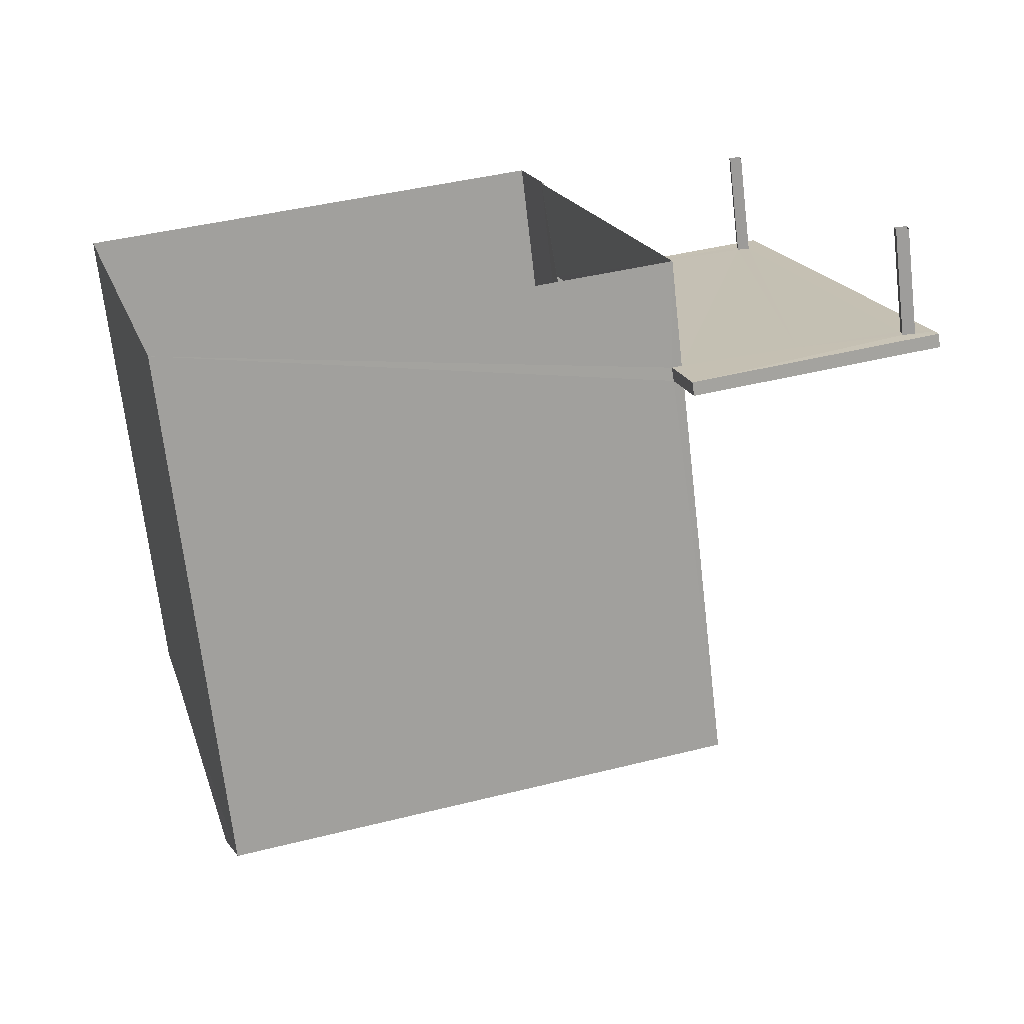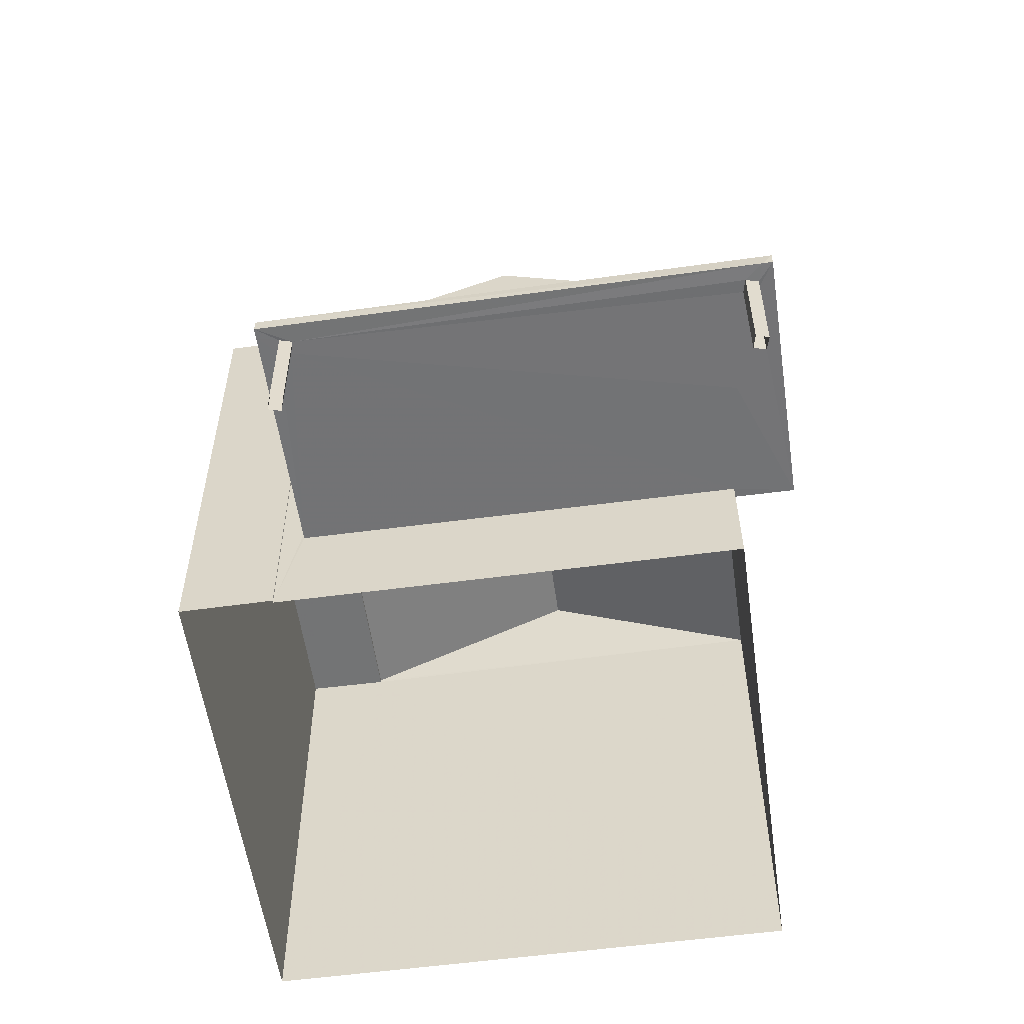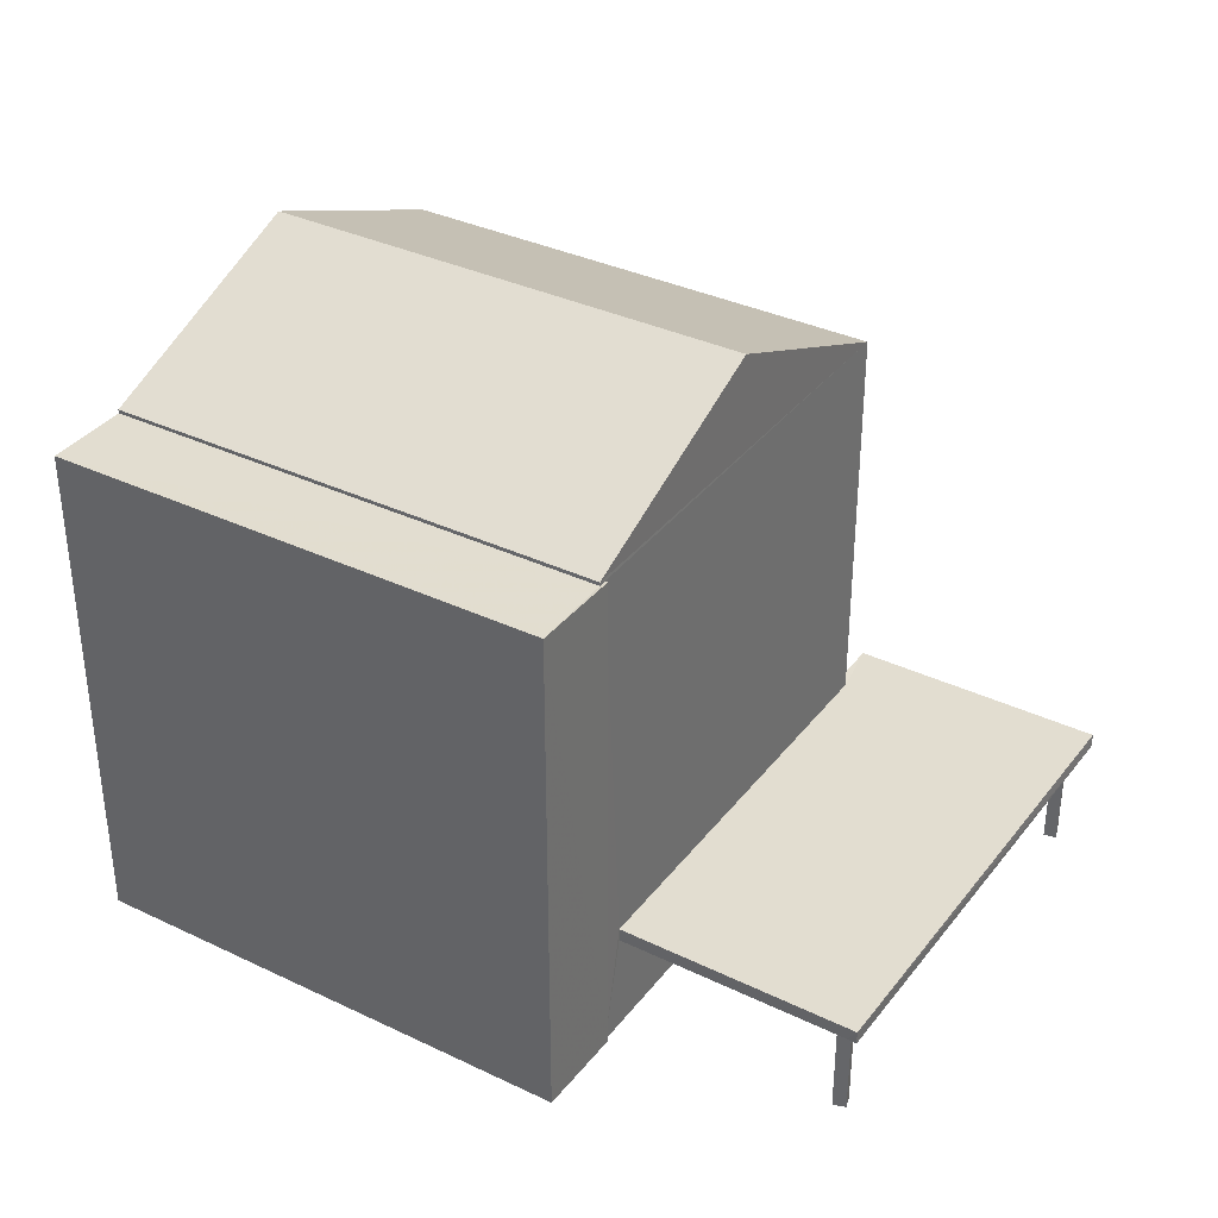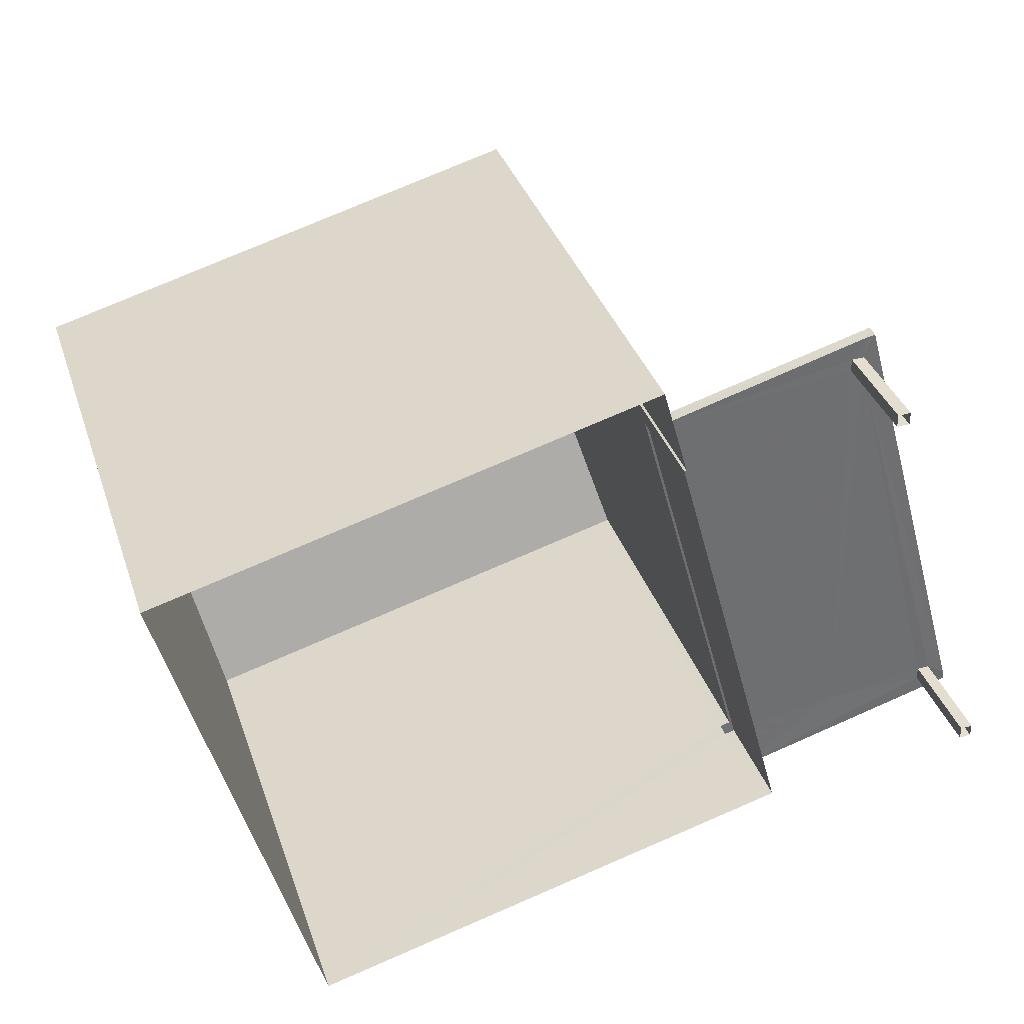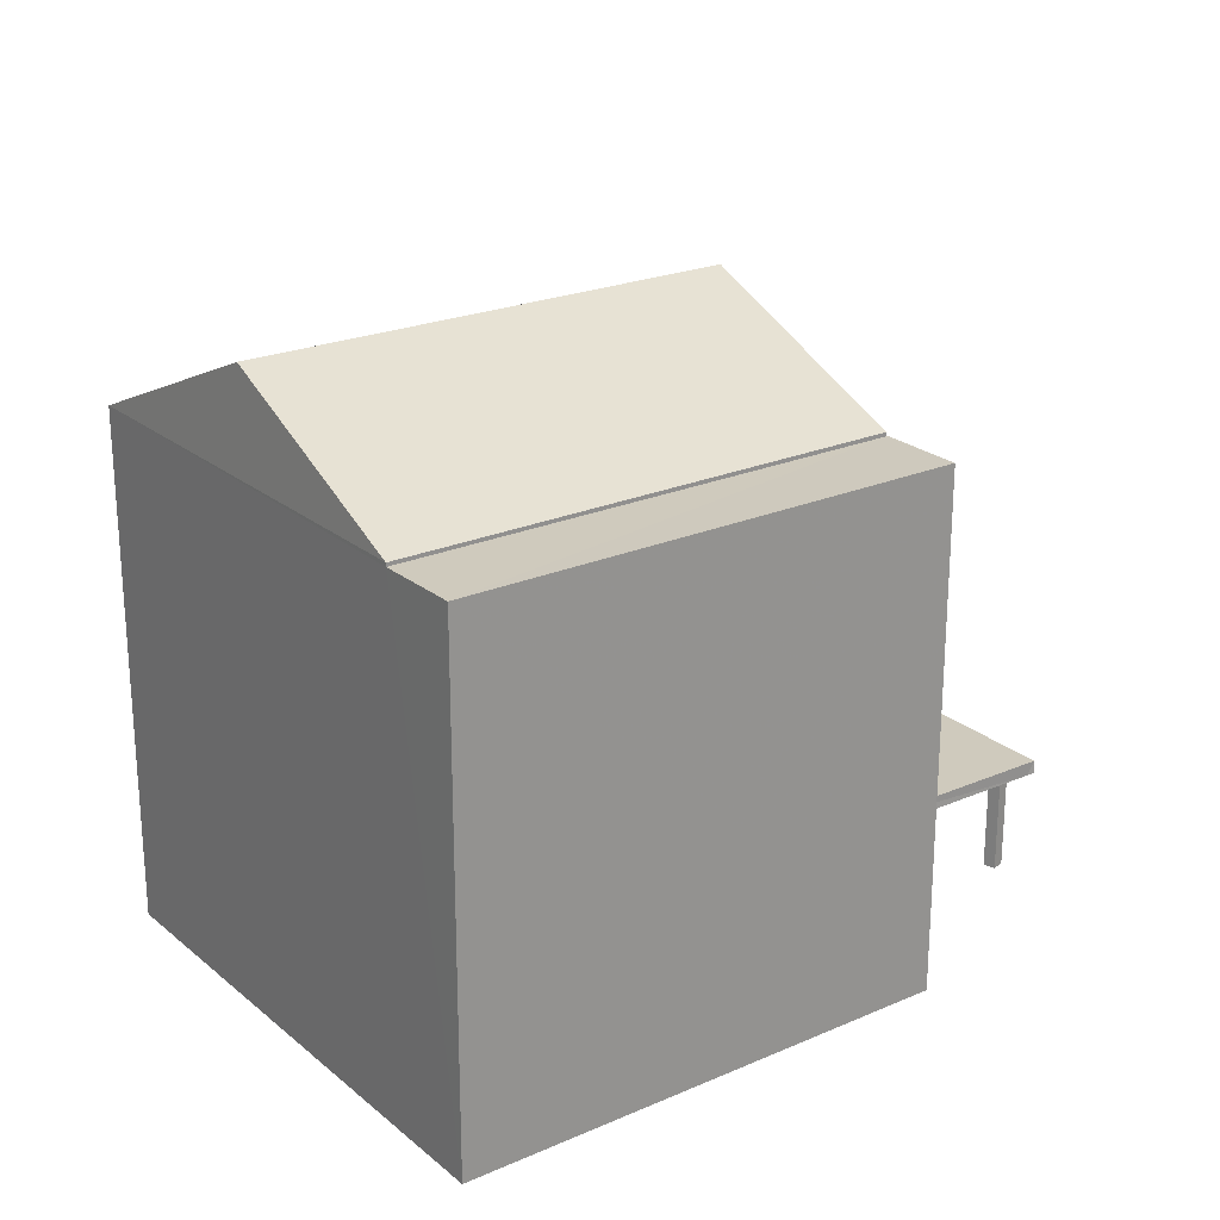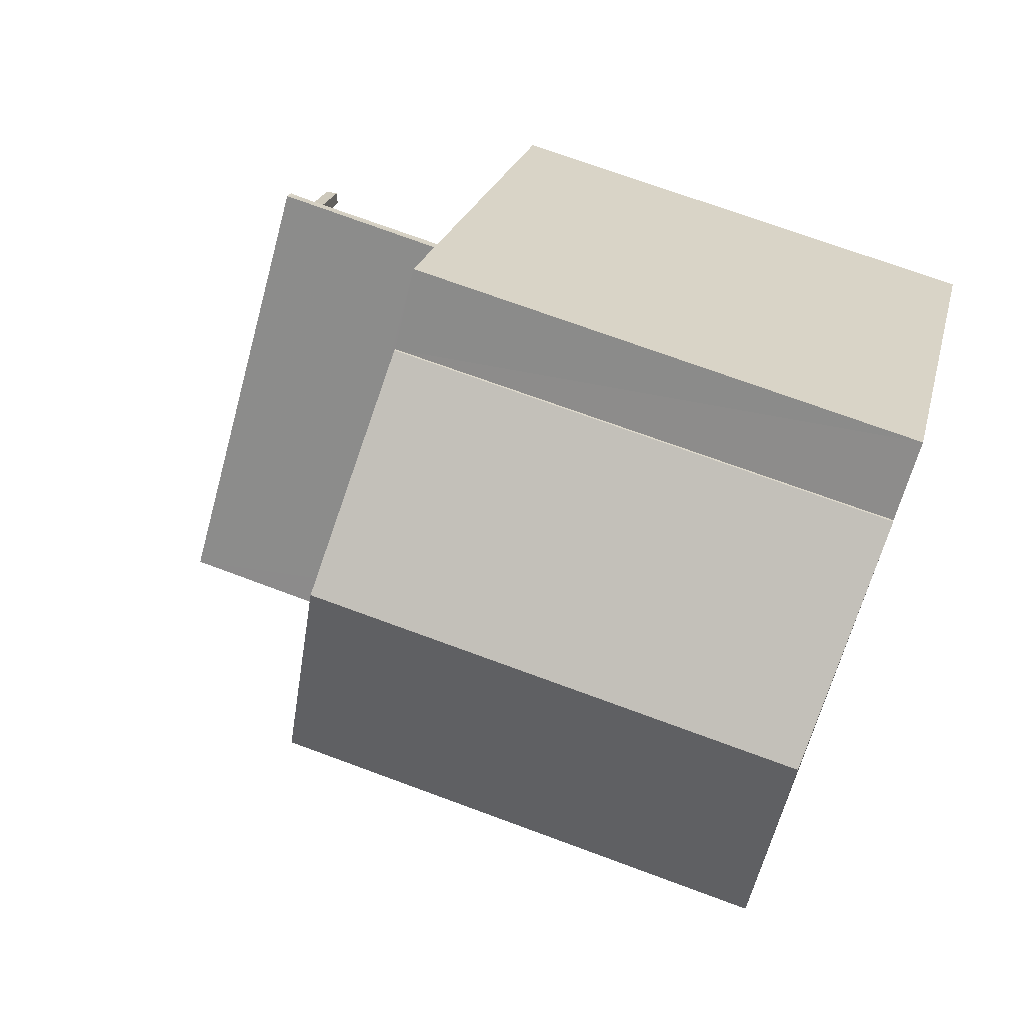
<metadata>
{"format":"obj","ext":"obj","renderer":"f3d","projection":"perspective","resolution":1024,"background":"white","views":[{"elev":-70.2,"azim":-173.3,"up":"+Y"},{"elev":-56.0,"azim":-97.3,"up":"+Z"},{"elev":35.2,"azim":-163.1,"up":"+Z"},{"elev":35.8,"azim":162.3,"up":"+Y"},{"elev":22.9,"azim":128.3,"up":"+Z"},{"elev":22.9,"azim":13.3,"up":"+Y"}]}
</metadata>
<code>
v -8.946e+04 -9.956e+04 5.348
v -8.946e+04 -9.956e+04 5.348
v -8.945e+04 -9.956e+04 5.347
v -8.945e+04 -9.956e+04 5.347
v -8.945e+04 -9.956e+04 5.348
v -8.946e+04 -9.956e+04 5.348
v -8.946e+04 -9.956e+04 5.348
v -8.946e+04 -9.956e+04 5.348
v -8.946e+04 -9.956e+04 5.348
v -8.946e+04 -9.956e+04 5.348
v -8.946e+04 -9.956e+04 5.348
v -8.946e+04 -9.956e+04 5.348
v -8.946e+04 -9.956e+04 5.348
v -8.946e+04 -9.956e+04 5.348
v -8.946e+04 -9.956e+04 6.502
v -8.946e+04 -9.956e+04 6.502
v -8.946e+04 -9.956e+04 6.502
v -8.946e+04 -9.956e+04 6.502
v -8.946e+04 -9.956e+04 6.502
v -8.946e+04 -9.956e+04 6.502
v -8.946e+04 -9.956e+04 6.502
v -8.946e+04 -9.956e+04 6.502
v -8.946e+04 -9.956e+04 6.502
v -8.946e+04 -9.956e+04 6.502
v -8.946e+04 -9.956e+04 6.502
v -8.946e+04 -9.956e+04 6.502
v -8.946e+04 -9.956e+04 6.502
v -8.946e+04 -9.956e+04 6.502
v -8.946e+04 -9.956e+04 6.502
v -8.946e+04 -9.956e+04 6.502
v -8.946e+04 -9.956e+04 6.502
v -8.946e+04 -9.956e+04 11.02
v -8.945e+04 -9.956e+04 12.1
v -8.945e+04 -9.956e+04 11.02
v -8.945e+04 -9.956e+04 11.02
v -8.946e+04 -9.956e+04 12.1
v -8.946e+04 -9.956e+04 11.02
v -8.946e+04 -9.956e+04 10.98
v -8.946e+04 -9.956e+04 10.98
v -8.945e+04 -9.956e+04 10.98
v -8.945e+04 -9.956e+04 10.98
v -8.946e+04 -9.956e+04 10.98
v -8.945e+04 -9.956e+04 10.98
v -8.946e+04 -9.956e+04 6.652
v -8.946e+04 -9.956e+04 6.652
v -8.946e+04 -9.956e+04 6.652
v -8.946e+04 -9.956e+04 6.652
v -8.946e+04 -9.956e+04 6.652
v -8.946e+04 -9.956e+04 6.652
f 1 2 3
f 3 2 4
f 4 2 5
f 2 6 5
f 7 8 9
f 7 10 8
f 11 12 13
f 14 11 13
f 15 16 17
f 18 19 20
f 17 20 21
f 21 19 22
f 23 21 22
f 15 17 21
f 23 22 24
f 20 19 21
f 25 26 27
f 28 29 27
f 24 29 30
f 16 26 31
f 24 30 23
f 18 31 19
f 21 28 15
f 30 29 28
f 18 16 31
f 15 26 16
f 27 26 15
f 28 27 15
f 32 33 34
f 35 36 37
f 38 39 40
f 40 39 41
f 38 42 39
f 41 39 43
f 44 45 46
f 45 47 46
f 46 48 49
f 46 47 48
f 33 36 35
f 36 33 32
f 32 42 37
f 32 39 42
f 46 37 44
f 1 29 2
f 1 27 29
f 44 42 2
f 29 44 2
f 37 42 44
f 33 35 34
f 4 41 43
f 4 43 3
f 43 35 3
f 43 34 35
f 23 9 8
f 21 23 8
f 20 13 12
f 18 20 12
f 5 41 4
f 5 40 41
f 17 11 14
f 17 16 11
f 39 32 34
f 43 39 34
f 22 19 45
f 19 31 47
f 19 47 45
f 49 48 26
f 25 49 26
f 36 32 37
f 30 10 7
f 30 28 10
f 26 47 31
f 26 48 47
f 22 45 24
f 45 44 24
f 44 29 24
f 6 40 5
f 6 38 40
f 23 7 9
f 23 30 7
f 18 12 11
f 16 18 11
f 27 1 25
f 46 49 37
f 1 3 25
f 37 49 35
f 49 3 35
f 25 3 49
f 21 8 10
f 28 21 10
f 17 14 13
f 20 17 13
f 6 42 38
f 6 2 42

</code>
